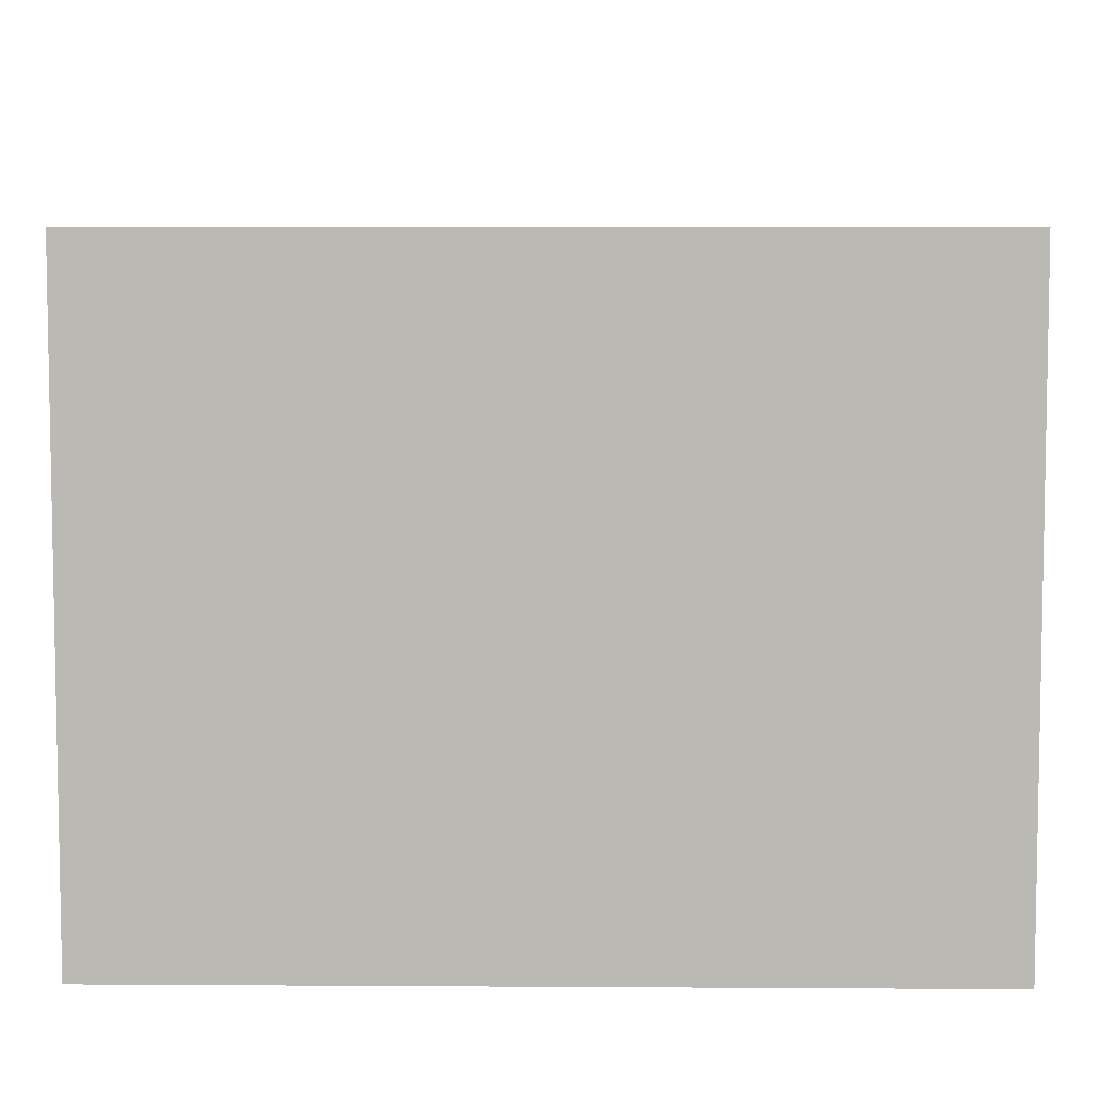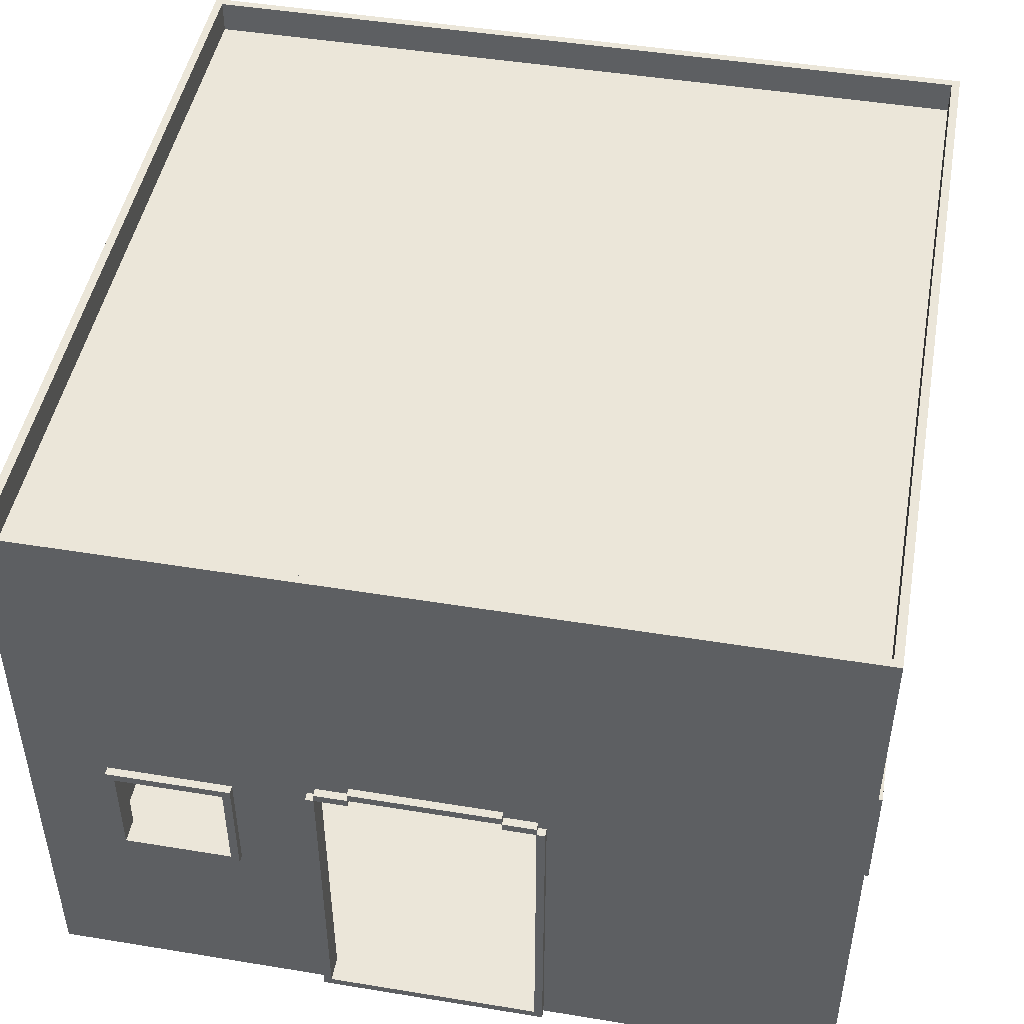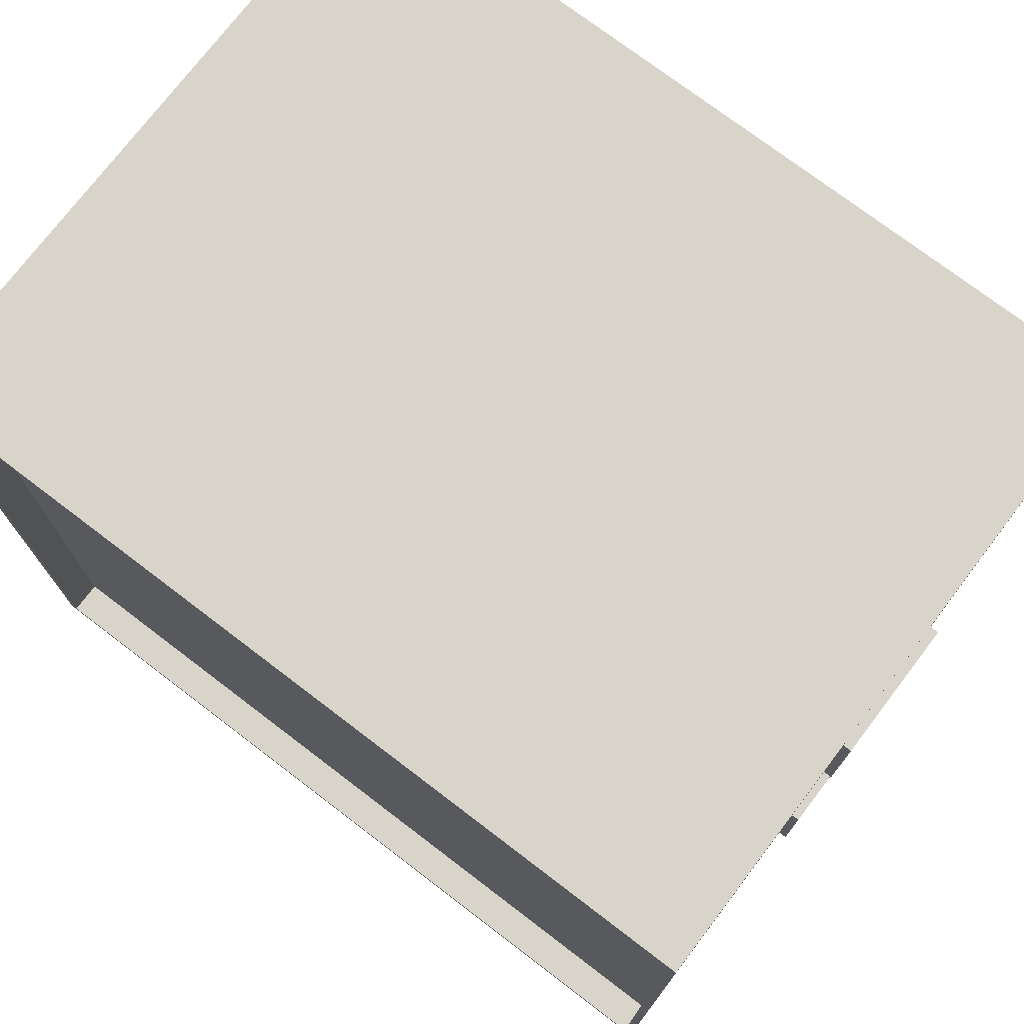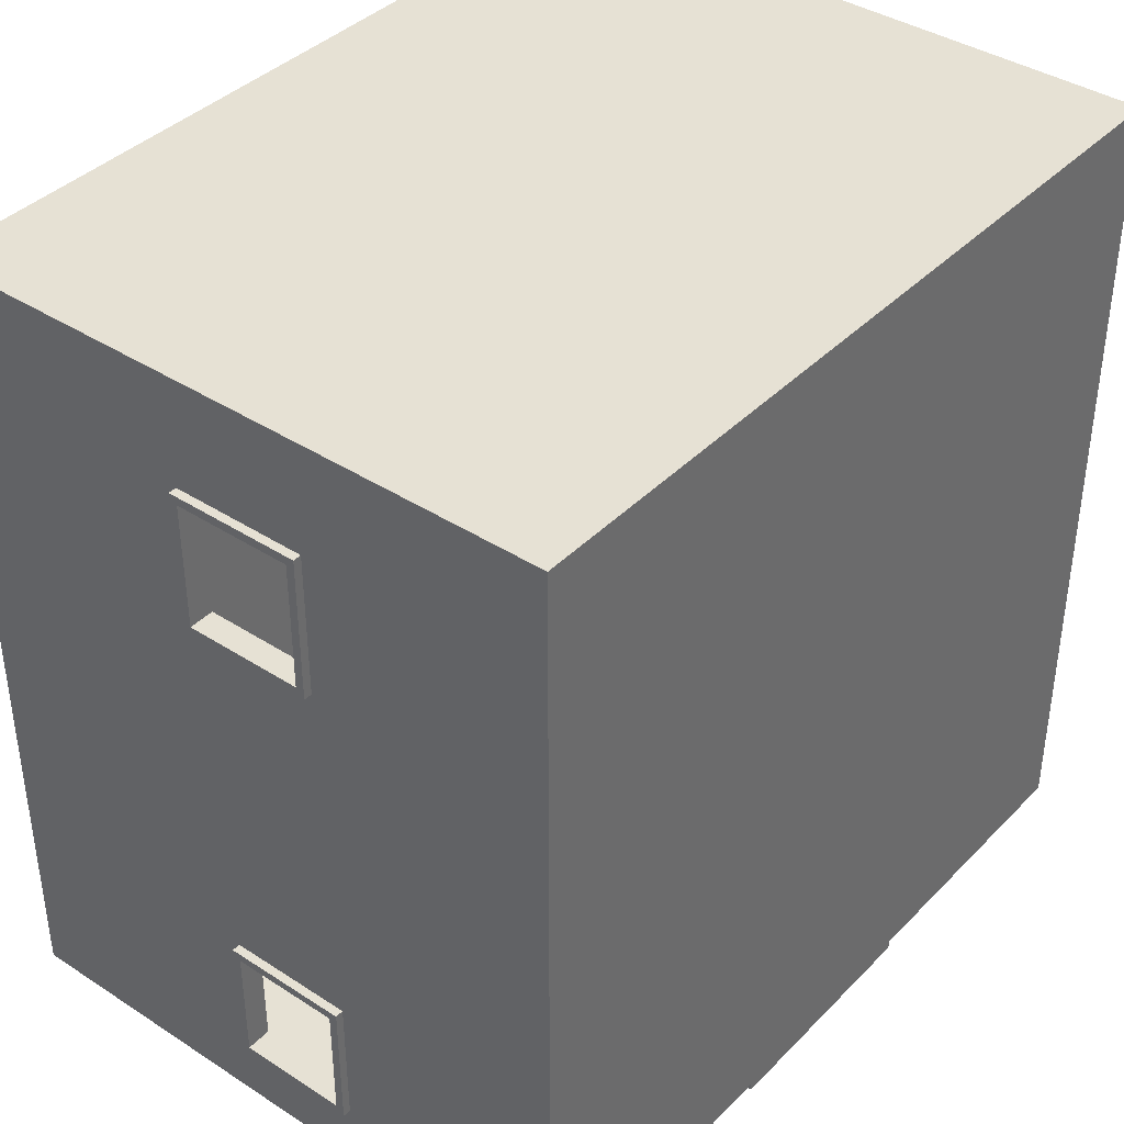
<metadata>
{"format":"obj","ext":"obj","renderer":"f3d","projection":"perspective","resolution":1024,"background":"white","views":[{"elev":6.6,"azim":1.1,"up":"+Y"},{"elev":47.2,"azim":-169.5,"up":"+Y"},{"elev":74.8,"azim":-142.7,"up":"+Z"},{"elev":39.2,"azim":-51.1,"up":"+Z"}]}
</metadata>
<code>
o
v -5 2.8 -2.5
v -5 2.8 -4.1
v -5 2.9 3.6
v -5 2.9 1.9
v -5 2.9 -2.6
v -5 2.9 -4
v -5 3 3.5
v -5 3 2
v -5 4.2 -2.6
v -5 4.2 -4
v -5 4.3 -2.5
v -5 4.3 -4.1
v -5 4.4 3.5
v -5 4.4 2
v -5 4.5 3.6
v -5 4.5 1.9
v -4.9 0 4.9
v -4.9 0 -4.9
v -4.9 2.8 -2.5
v -4.9 2.8 -4.1
v -4.9 2.9 3.6
v -4.9 2.9 1.9
v -4.9 4.3 -2.5
v -4.9 4.3 -4.1
v -4.9 4.5 3.6
v -4.9 4.5 1.9
v -4.9 7.6 4.9
v -4.9 7.6 -4.9
v -1.3 0 -4.9
v -1.3 0 -5
v -1.3 3.9 -4.9
v -1.3 3.9 -5
v -1.2 3.9 -4.9
v -1.2 3.9 -5
v -1.2 4 -4.9
v -1.2 4 -5
v -0.8 4 -4.9
v -0.8 4 -5
v -0.8 4.1 -4.9
v -0.8 4.1 -5
v 1 3.9 -4.7
v 1 3.9 -4.9
v 1 3.9 -5
v 1 4 -4.7
v 1 4 -4.9
v 1 4 -5
v 1.4 0.1 -4.7
v 1.4 0.1 -4.8
v 1.4 0.1 -4.9
v 1.4 0.1 -5
v 1.4 3.9 -4.7
v 1.4 3.9 -4.9
v 1.4 3.9 -5
v 2.4 2.4 -4.9
v 2.4 2.4 -5
v 2.4 3.8 -4.9
v 2.4 3.8 -5
v 3.8 2.5 -4.7
v 3.8 2.5 -4.9
v 3.8 2.5 -5
v 3.8 3.7 -4.7
v 3.8 3.7 -4.9
v 3.8 3.7 -5
v 4.7 0.1 4.7
v 4.7 0.1 -4.7
v 4.7 2.1 -3.1
v 4.7 2.1 -4.1
v 4.7 3.8 -3.1
v 4.7 3.8 -4.1
v 4.7 7.1 4.7
v 4.7 7.1 -4.7
v 4.8 7.2 4.8
v 4.8 7.2 -4.8
v 4.8 7.6 4.8
v 4.8 7.6 -4.8
v -4.8 7.2 4.8
v -4.8 7.2 -4.8
v -4.8 7.6 4.8
v -4.8 7.6 -4.8
v -4.7 0.1 4.7
v -4.7 0.1 -4.7
v -4.7 2.9 -2.6
v -4.7 2.9 -4
v -4.7 3 3.5
v -4.7 3 2
v -4.7 4.2 -2.6
v -4.7 4.2 -4
v -4.7 4.4 3.5
v -4.7 4.4 2
v -4.7 7.1 4.7
v -4.7 7.1 -4.7
v -1.2 0.1 -4.7
v -1.2 0.1 -4.8
v -1.2 0.1 -4.9
v -1.2 0.1 -5
v -1.2 3.9 -4.7
v -1.2 3.9 -4.9
v -1.2 3.9 -5
v -0.8 3.9 -4.7
v -0.8 3.9 -4.9
v -0.8 3.9 -5
v -0.8 4 -4.7
v -0.8 4 -4.9
v -0.8 4 -5
v 1 4 -4.9
v 1 4 -5
v 1 4.1 -4.9
v 1 4.1 -5
v 1.4 3.9 -4.9
v 1.4 3.9 -5
v 1.4 4 -4.9
v 1.4 4 -5
v 1.5 0 -4.9
v 1.5 0 -5
v 1.5 3.9 -4.9
v 1.5 3.9 -5
v 2.5 2.5 -4.7
v 2.5 2.5 -4.9
v 2.5 2.5 -5
v 2.5 3.7 -4.7
v 2.5 3.7 -4.9
v 2.5 3.7 -5
v 3.9 2.4 -4.9
v 3.9 2.4 -5
v 3.9 3.8 -4.9
v 3.9 3.8 -5
v 4.9 0 4.9
v 4.9 0 -4.9
v 4.9 2 -3
v 4.9 2 -4.2
v 4.9 3.9 -3
v 4.9 3.9 -4.2
v 4.9 7.6 4.9
v 4.9 7.6 -4.9
v 5 2 -3
v 5 2 -4.2
v 5 2.1 -3.1
v 5 2.1 -4.1
v 5 3.8 -3.1
v 5 3.8 -4.1
v 5 3.9 -3
v 5 3.9 -4.2
v -4.9 0 4.9
v -4.9 7.6 4.9
v 4.9 0 4.9
v 4.9 7.6 4.9
v -5 2.9 3.6
v -5 4.5 3.6
v -4.9 2.9 3.6
v -4.9 4.5 3.6
v -5 3 2
v -5 4.4 2
v -4.9 3 2
v -4.9 4.4 2
v -4.7 3 2
v -4.7 4.4 2
v -5 2.8 -2.5
v -5 4.3 -2.5
v -4.9 2.8 -2.5
v -4.9 4.3 -2.5
v 4.9 2 -3
v 4.9 3.9 -3
v 5 2 -3
v 5 3.9 -3
v -5 2.9 -4
v -5 4.2 -4
v -4.9 2.9 -4
v -4.9 4.2 -4
v -4.7 2.9 -4
v -4.7 4.2 -4
v 4.7 2.1 -4.1
v 4.7 3.8 -4.1
v 4.9 2.1 -4.1
v 4.9 3.8 -4.1
v 5 2.1 -4.1
v 5 3.8 -4.1
v -4.7 0.1 -4.7
v -4.7 7.1 -4.7
v -1.2 0.1 -4.7
v -1.2 3.9 -4.7
v -0.8 3.9 -4.7
v -0.8 4 -4.7
v 1 3.9 -4.7
v 1 4 -4.7
v 1.4 0.1 -4.7
v 1.4 3.9 -4.7
v 2.5 2.5 -4.7
v 2.5 3.7 -4.7
v 3.8 2.5 -4.7
v 3.8 3.7 -4.7
v 4.7 0.1 -4.7
v 4.7 7.1 -4.7
v -4.8 7.2 -4.8
v -4.8 7.6 -4.8
v 4.8 7.2 -4.8
v 4.8 7.6 -4.8
v -4.8 7.2 4.8
v -4.8 7.6 4.8
v 4.8 7.2 4.8
v 4.8 7.6 4.8
v -4.7 0.1 4.7
v -4.7 7.1 4.7
v 4.7 0.1 4.7
v 4.7 7.1 4.7
v -5 3 3.5
v -5 4.4 3.5
v -4.9 3 3.5
v -4.9 4.4 3.5
v -4.7 3 3.5
v -4.7 4.4 3.5
v -5 2.9 1.9
v -5 4.5 1.9
v -4.9 2.9 1.9
v -4.9 4.5 1.9
v -5 2.9 -2.6
v -5 4.2 -2.6
v -4.9 2.9 -2.6
v -4.9 4.2 -2.6
v -4.7 2.9 -2.6
v -4.7 4.2 -2.6
v 4.7 2.1 -3.1
v 4.7 3.8 -3.1
v 4.9 2.1 -3.1
v 4.9 3.8 -3.1
v 5 2.1 -3.1
v 5 3.8 -3.1
v -5 2.8 -4.1
v -5 4.3 -4.1
v -4.9 2.8 -4.1
v -4.9 4.3 -4.1
v 4.9 2 -4.2
v 4.9 3.9 -4.2
v 5 2 -4.2
v 5 3.9 -4.2
v -4.9 0 -4.9
v -4.9 7.6 -4.9
v -1.3 0 -4.9
v -1.3 3.9 -4.9
v -1.2 3.9 -4.9
v -1.2 4 -4.9
v -0.8 4 -4.9
v -0.8 4.1 -4.9
v 1 4 -4.9
v 1 4.1 -4.9
v 1.4 3.9 -4.9
v 1.4 4 -4.9
v 1.5 0 -4.9
v 1.5 3.9 -4.9
v 2.4 2.4 -4.9
v 2.4 3.8 -4.9
v 3.9 2.4 -4.9
v 3.9 3.8 -4.9
v 4.9 0 -4.9
v 4.9 7.6 -4.9
v -1.3 0 -5
v -1.3 3.9 -5
v -1.2 0.1 -5
v -1.2 3.9 -5
v -1.2 4 -5
v -0.8 3.9 -5
v -0.8 4 -5
v -0.8 4.1 -5
v 1 3.9 -5
v 1 4 -5
v 1 4.1 -5
v 1.4 0.1 -5
v 1.4 3.9 -5
v 1.4 4 -5
v 1.5 0 -5
v 1.5 3.9 -5
v 2.4 2.4 -5
v 2.4 3.8 -5
v 2.5 2.5 -5
v 2.5 3.7 -5
v 3.8 2.5 -5
v 3.8 3.7 -5
v 3.9 2.4 -5
v 3.9 3.8 -5
v -4.9 0 4.9
v 4.9 0 4.9
v -4.8 0 4.8
v 4.8 0 4.8
v -4.8 0 -4.8
v -1.3 0 -4.8
v -1.2 0 -4.8
v 1.4 0 -4.8
v 1.5 0 -4.8
v 4.8 0 -4.8
v -4.9 0 -4.9
v -1.3 0 -4.9
v -1.2 0 -4.9
v 1.4 0 -4.9
v 1.5 0 -4.9
v 4.9 0 -4.9
v -1.3 0 -5
v 1.5 0 -5
v 4.9 2 -3
v 5 2 -3
v 4.9 2 -4.2
v 5 2 -4.2
v 2.4 2.4 -4.9
v 3.9 2.4 -4.9
v 2.4 2.4 -5
v 3.9 2.4 -5
v -5 2.8 -2.5
v -4.9 2.8 -2.5
v -5 2.8 -4.1
v -4.9 2.8 -4.1
v -5 2.9 3.6
v -4.9 2.9 3.6
v -5 2.9 1.9
v -4.9 2.9 1.9
v 2.5 3.7 -4.7
v 3.8 3.7 -4.7
v 2.5 3.7 -4.9
v 3.8 3.7 -4.9
v 2.5 3.7 -5
v 3.8 3.7 -5
v 4.7 3.8 -3.1
v 4.9 3.8 -3.1
v 5 3.8 -3.1
v 4.7 3.8 -4.1
v 4.9 3.8 -4.1
v 5 3.8 -4.1
v -1.2 3.9 -4.7
v -0.8 3.9 -4.7
v 1 3.9 -4.7
v 1.4 3.9 -4.7
v -1.2 3.9 -4.9
v -0.8 3.9 -4.9
v 1 3.9 -4.9
v 1.4 3.9 -4.9
v -1.2 3.9 -5
v -0.8 3.9 -5
v 1 3.9 -5
v 1.4 3.9 -5
v -0.8 4 -4.7
v 1 4 -4.7
v -0.8 4 -4.9
v 1 4 -4.9
v -0.8 4 -5
v 1 4 -5
v -5 4.2 -2.6
v -4.9 4.2 -2.6
v -4.7 4.2 -2.6
v -5 4.2 -4
v -4.9 4.2 -4
v -4.7 4.2 -4
v -5 4.4 3.5
v -4.9 4.4 3.5
v -4.7 4.4 3.5
v -5 4.4 2
v -4.9 4.4 2
v -4.7 4.4 2
v -4.7 7.1 4.7
v 4.7 7.1 4.7
v -4.7 7.1 -4.7
v 4.7 7.1 -4.7
v -4.7 0.1 4.7
v 4.7 0.1 4.7
v -4.7 0.1 -4.7
v -1.2 0.1 -4.7
v 1.4 0.1 -4.7
v 4.7 0.1 -4.7
v -1.2 0.1 -4.8
v 1.4 0.1 -4.8
v -1.2 0.1 -4.9
v 1.4 0.1 -4.9
v -1.2 0.1 -5
v 1.4 0.1 -5
v 4.7 2.1 -3.1
v 4.9 2.1 -3.1
v 5 2.1 -3.1
v 4.7 2.1 -4.1
v 4.9 2.1 -4.1
v 5 2.1 -4.1
v 2.5 2.5 -4.7
v 3.8 2.5 -4.7
v 2.5 2.5 -4.9
v 3.8 2.5 -4.9
v 2.5 2.5 -5
v 3.8 2.5 -5
v -5 2.9 -2.6
v -4.9 2.9 -2.6
v -4.7 2.9 -2.6
v -5 2.9 -4
v -4.9 2.9 -4
v -4.7 2.9 -4
v -5 3 3.5
v -4.9 3 3.5
v -4.7 3 3.5
v -5 3 2
v -4.9 3 2
v -4.7 3 2
v 2.4 3.8 -4.9
v 3.9 3.8 -4.9
v 2.4 3.8 -5
v 3.9 3.8 -5
v 4.9 3.9 -3
v 5 3.9 -3
v 4.9 3.9 -4.2
v 5 3.9 -4.2
v -1.3 3.9 -4.9
v -1.2 3.9 -4.9
v 1.4 3.9 -4.9
v 1.5 3.9 -4.9
v -1.3 3.9 -5
v -1.2 3.9 -5
v 1.4 3.9 -5
v 1.5 3.9 -5
v -1.2 4 -4.9
v -0.8 4 -4.9
v 1 4 -4.9
v 1.4 4 -4.9
v -1.2 4 -5
v -0.8 4 -5
v 1 4 -5
v 1.4 4 -5
v -0.8 4.1 -4.9
v 1 4.1 -4.9
v -0.8 4.1 -5
v 1 4.1 -5
v -5 4.3 -2.5
v -4.9 4.3 -2.5
v -5 4.3 -4.1
v -4.9 4.3 -4.1
v -5 4.5 3.6
v -4.9 4.5 3.6
v -5 4.5 1.9
v -4.9 4.5 1.9
v -4.8 7.2 4.8
v 4.8 7.2 4.8
v -4.8 7.2 -4.8
v 4.8 7.2 -4.8
v -4.9 7.6 4.9
v 4.9 7.6 4.9
v -4.8 7.6 4.8
v 4.8 7.6 4.8
v -4.8 7.6 -4.8
v 4.8 7.6 -4.8
v -4.9 7.6 -4.9
v 4.9 7.6 -4.9
f 5 2 1
f 6 2 5
f 7 4 3
f 8 4 7
f 9 5 1
f 10 2 6
f 11 9 1
f 11 10 9
f 12 2 10
f 12 10 11
f 13 7 3
f 14 4 8
f 15 13 3
f 15 14 13
f 16 4 14
f 16 14 15
f 19 18 17
f 20 18 19
f 21 19 17
f 22 19 21
f 23 19 22
f 24 18 20
f 25 21 17
f 26 23 22
f 26 24 23
f 27 25 17
f 27 26 25
f 28 24 26
f 28 26 27
f 28 18 24
f 31 30 29
f 32 30 31
f 35 34 33
f 36 34 35
f 39 38 37
f 40 38 39
f 44 42 41
f 45 43 42
f 45 42 44
f 46 43 45
f 51 48 47
f 51 49 48
f 52 50 49
f 52 49 51
f 53 50 52
f 56 55 54
f 57 55 56
f 61 59 58
f 62 60 59
f 62 59 61
f 63 60 62
f 66 65 64
f 67 65 66
f 68 66 64
f 69 65 67
f 70 68 64
f 70 69 68
f 71 65 69
f 71 69 70
f 74 73 72
f 75 73 74
f 76 77 78
f 78 77 79
f 80 81 82
f 82 81 83
f 80 82 84
f 84 82 85
f 85 82 86
f 83 81 87
f 80 84 88
f 85 86 89
f 86 87 89
f 80 88 90
f 88 89 90
f 89 87 91
f 90 89 91
f 87 81 91
f 92 93 96
f 93 94 96
f 94 95 97
f 96 94 97
f 97 95 98
f 99 100 102
f 100 101 103
f 102 100 103
f 103 101 104
f 105 106 107
f 107 106 108
f 109 110 111
f 111 110 112
f 113 114 115
f 115 114 116
f 117 118 120
f 118 119 121
f 120 118 121
f 121 119 122
f 123 124 125
f 125 124 126
f 127 128 129
f 129 128 130
f 127 129 131
f 130 128 132
f 127 131 133
f 131 132 133
f 132 128 134
f 133 132 134
f 135 136 137
f 137 136 138
f 135 137 139
f 138 136 140
f 135 139 141
f 139 140 141
f 140 136 142
f 141 140 142
f 145 144 143
f 146 144 145
f 149 148 147
f 150 148 149
f 153 152 151
f 154 152 153
f 155 154 153
f 156 154 155
f 159 158 157
f 160 158 159
f 163 162 161
f 164 162 163
f 167 166 165
f 168 166 167
f 169 168 167
f 170 168 169
f 173 172 171
f 174 172 173
f 175 174 173
f 176 174 175
f 179 178 177
f 180 178 179
f 181 178 180
f 182 178 181
f 184 178 182
f 186 184 183
f 187 186 185
f 188 186 187
f 189 187 185
f 190 186 188
f 191 189 185
f 191 190 189
f 192 178 184
f 192 190 191
f 192 184 186
f 192 186 190
f 195 194 193
f 196 194 195
f 197 198 199
f 199 198 200
f 201 202 203
f 203 202 204
f 205 206 207
f 207 206 208
f 207 208 209
f 209 208 210
f 211 212 213
f 213 212 214
f 215 216 217
f 217 216 218
f 217 218 219
f 219 218 220
f 221 222 223
f 223 222 224
f 223 224 225
f 225 224 226
f 227 228 229
f 229 228 230
f 231 232 233
f 233 232 234
f 235 236 237
f 237 236 238
f 238 236 239
f 239 236 240
f 240 236 241
f 241 236 242
f 242 236 244
f 243 244 246
f 245 246 248
f 247 248 249
f 249 248 250
f 247 249 251
f 250 248 252
f 247 251 253
f 251 252 253
f 244 236 254
f 253 252 254
f 246 244 254
f 248 246 254
f 252 248 254
f 255 256 257
f 257 256 258
f 258 259 260
f 260 259 261
f 261 262 264
f 264 262 265
f 255 257 266
f 263 264 267
f 267 264 268
f 255 266 269
f 266 267 269
f 269 267 270
f 271 272 273
f 273 272 274
f 271 273 275
f 274 272 276
f 271 275 277
f 275 276 277
f 276 272 278
f 277 276 278
f 281 280 279
f 282 280 281
f 283 281 279
f 283 282 281
f 284 282 283
f 285 282 284
f 286 282 285
f 287 282 286
f 288 280 282
f 288 282 287
f 289 283 279
f 289 284 283
f 290 285 284
f 290 284 289
f 291 286 285
f 291 285 290
f 292 287 286
f 292 286 291
f 293 288 287
f 293 287 292
f 294 280 288
f 294 288 293
f 295 291 290
f 295 293 292
f 295 292 291
f 296 293 295
f 299 298 297
f 300 298 299
f 303 302 301
f 304 302 303
f 307 306 305
f 308 306 307
f 311 310 309
f 312 310 311
f 315 314 313
f 316 314 315
f 317 316 315
f 318 316 317
f 322 320 319
f 323 321 320
f 323 320 322
f 324 321 323
f 329 326 325
f 330 326 329
f 331 328 327
f 332 328 331
f 333 330 329
f 334 330 333
f 335 332 331
f 336 332 335
f 339 338 337
f 340 338 339
f 341 340 339
f 342 340 341
f 346 344 343
f 347 345 344
f 347 344 346
f 348 345 347
f 352 350 349
f 353 351 350
f 353 350 352
f 354 351 353
f 357 356 355
f 358 356 357
f 359 360 361
f 361 360 362
f 362 360 363
f 363 360 364
f 362 363 365
f 365 363 366
f 365 366 367
f 367 366 368
f 367 368 369
f 369 368 370
f 371 372 374
f 372 373 375
f 374 372 375
f 375 373 376
f 377 378 379
f 379 378 380
f 379 380 381
f 381 380 382
f 383 384 386
f 384 385 387
f 386 384 387
f 387 385 388
f 389 390 392
f 390 391 393
f 392 390 393
f 393 391 394
f 395 396 397
f 397 396 398
f 399 400 401
f 401 400 402
f 403 404 407
f 407 404 408
f 405 406 409
f 409 406 410
f 411 412 415
f 415 412 416
f 413 414 417
f 417 414 418
f 419 420 421
f 421 420 422
f 423 424 425
f 425 424 426
f 427 428 429
f 429 428 430
f 431 432 433
f 433 432 434
f 435 436 437
f 437 436 438
f 435 437 439
f 438 436 440
f 435 439 441
f 439 440 441
f 440 436 442
f 441 440 442

</code>
